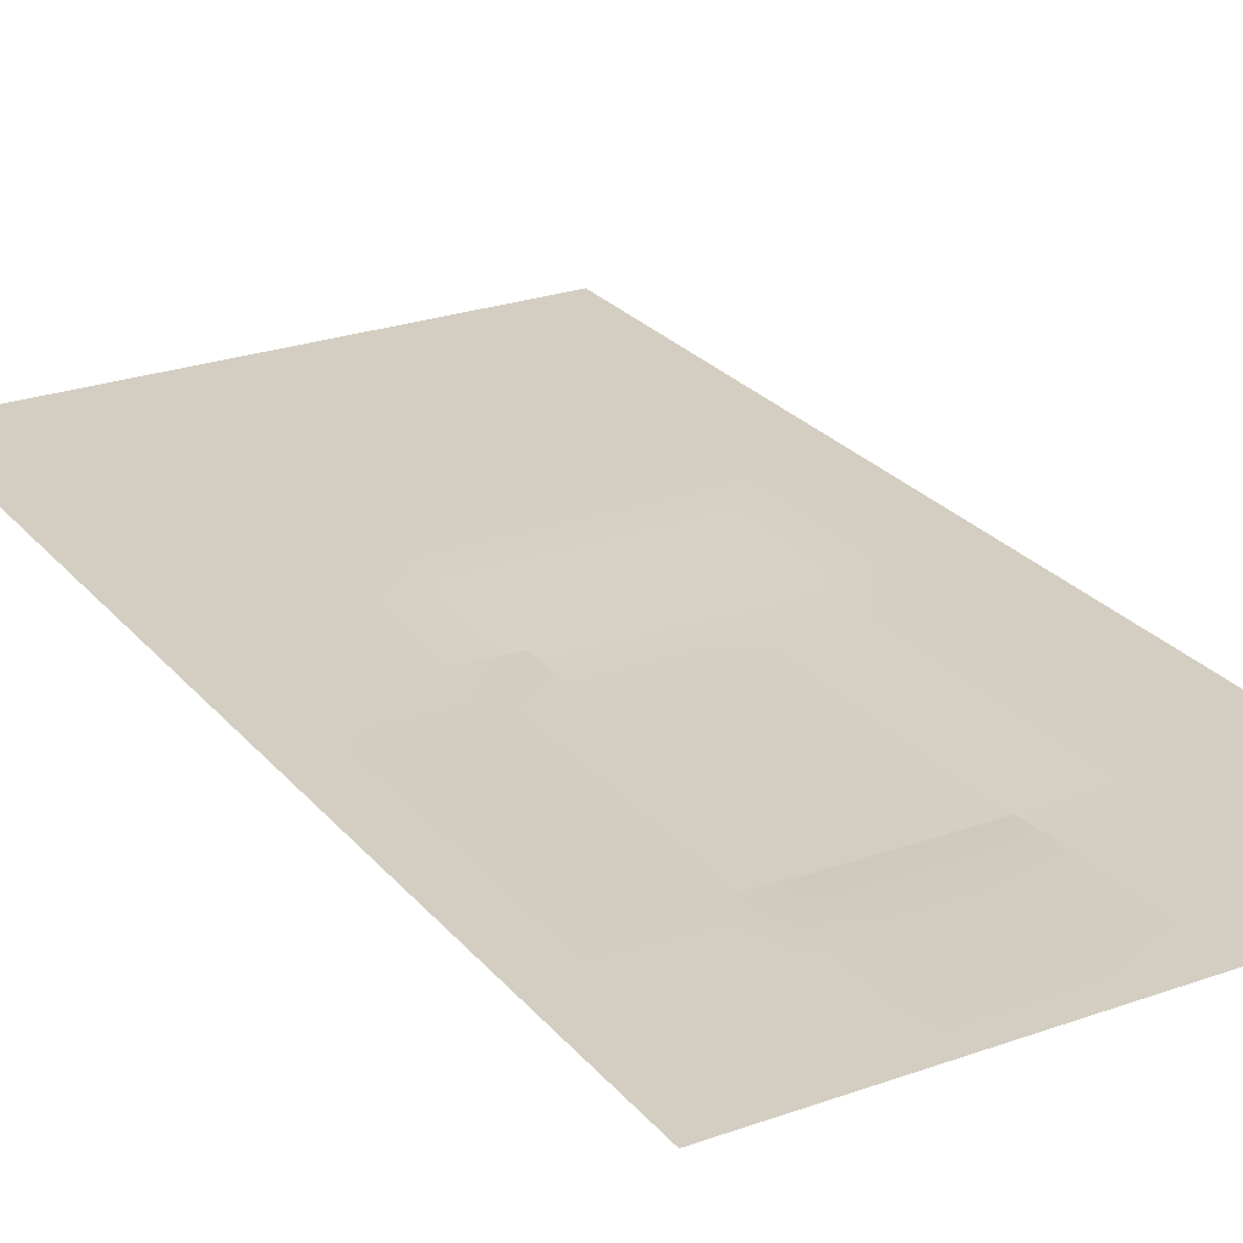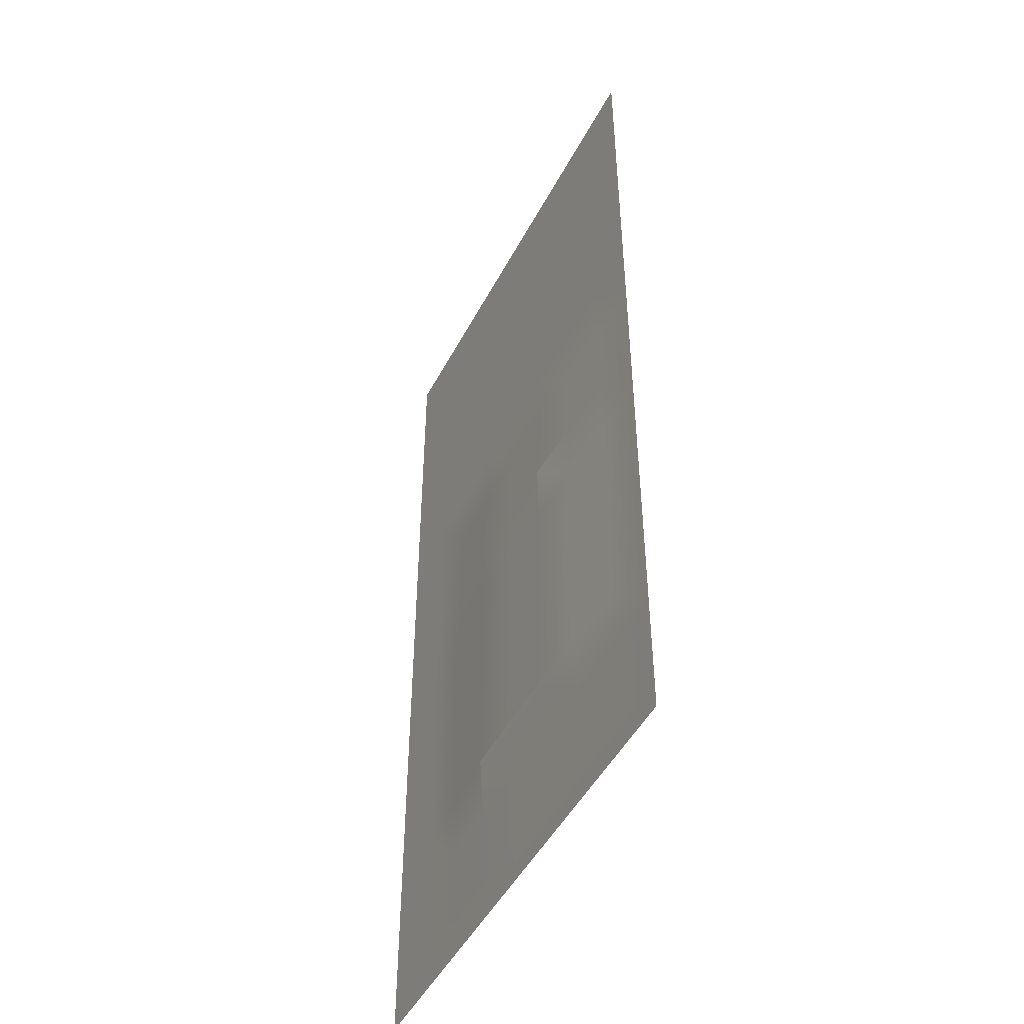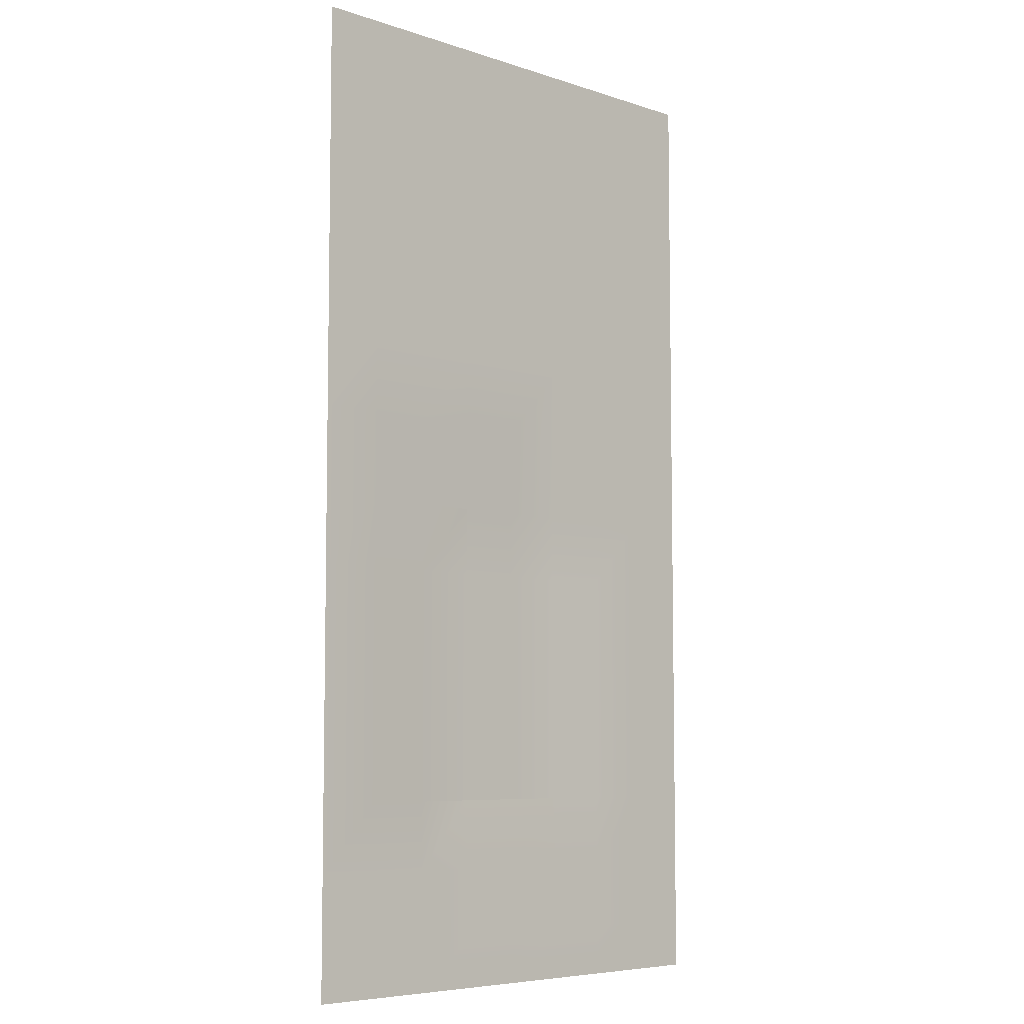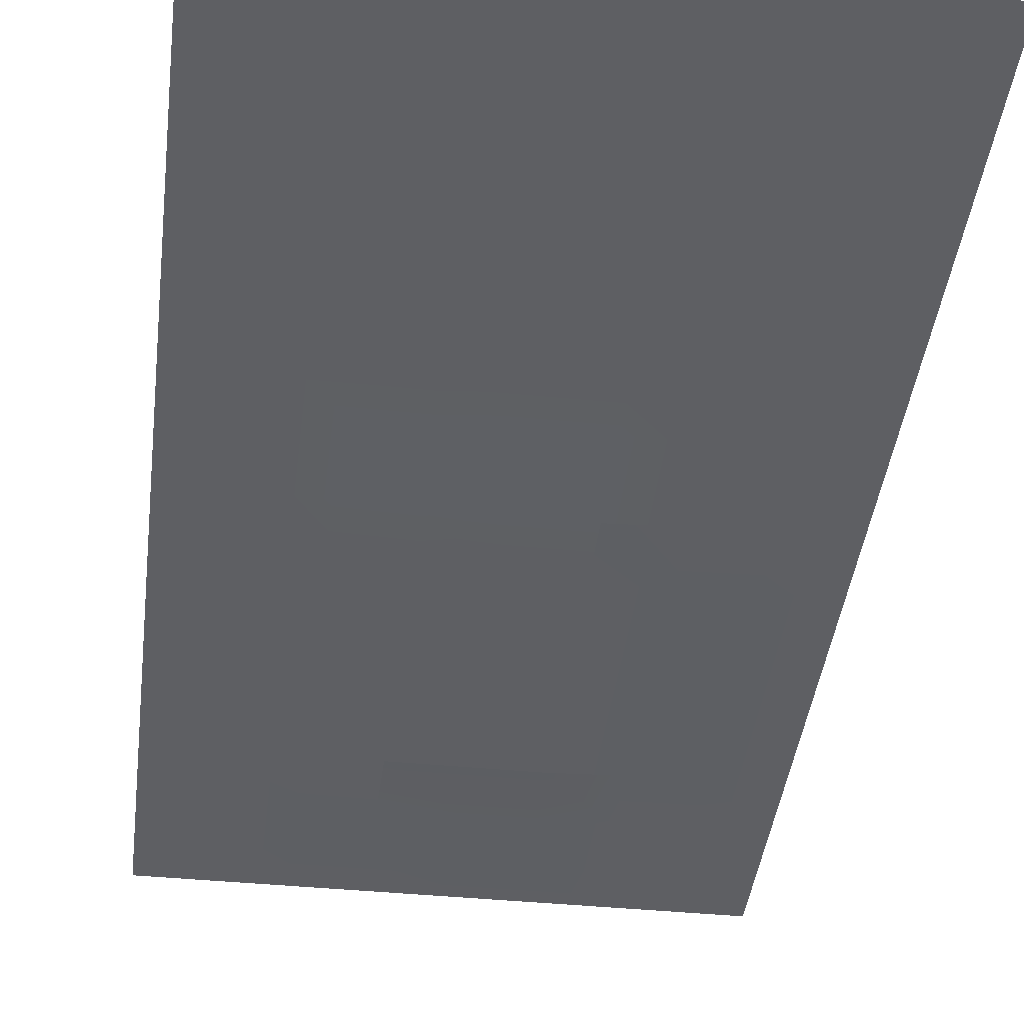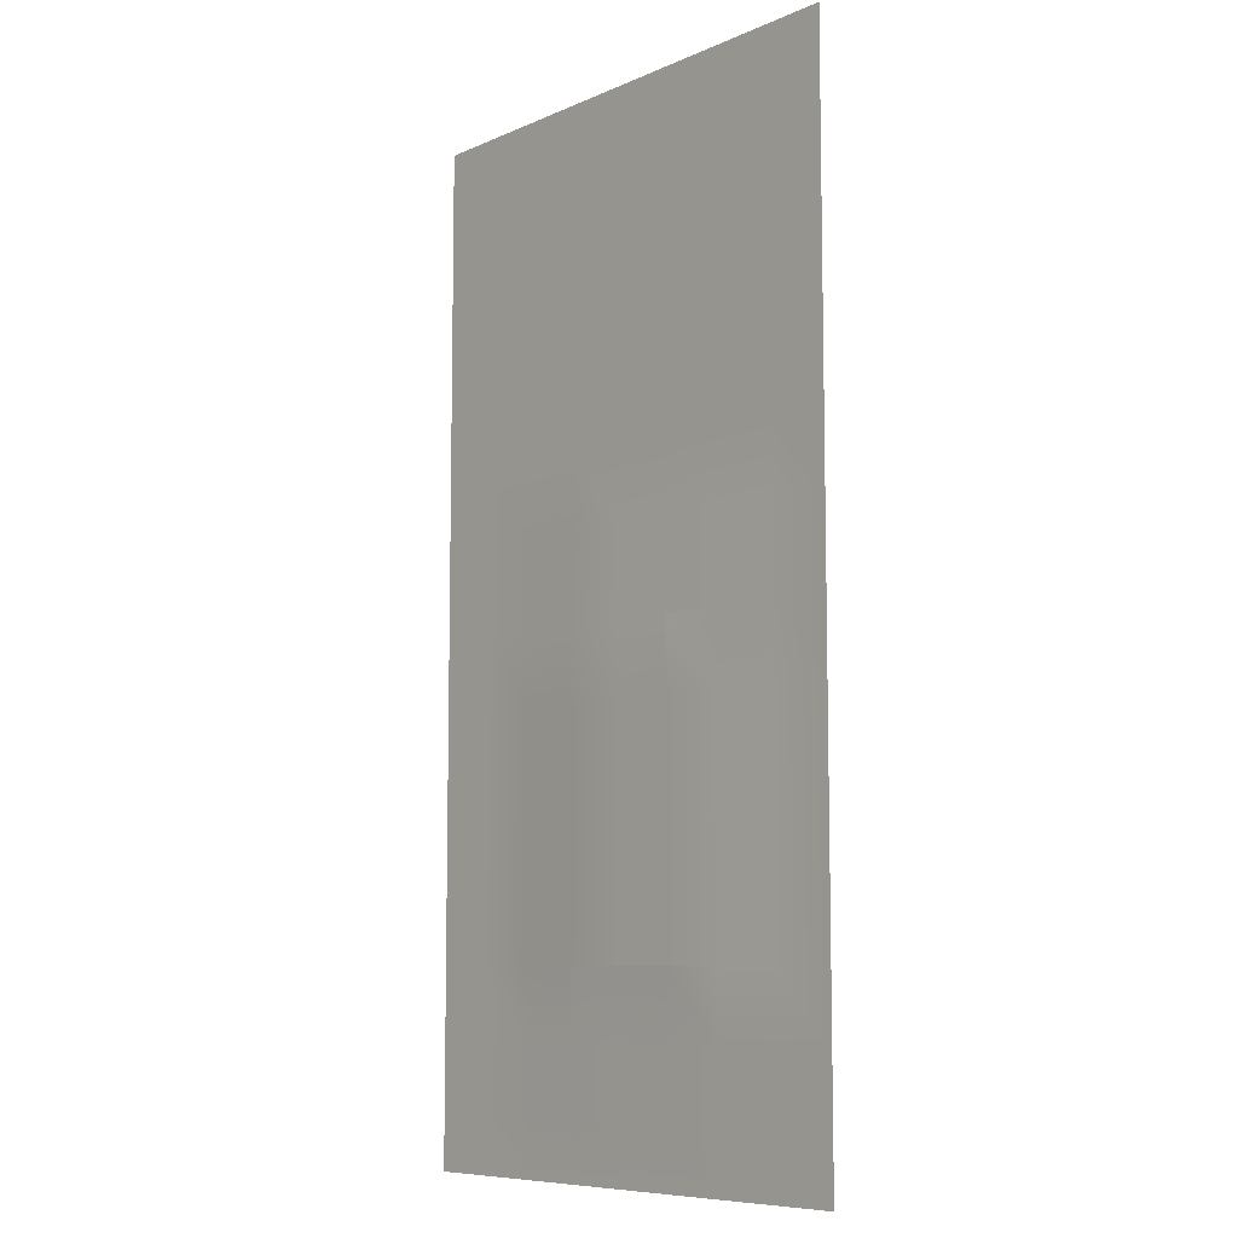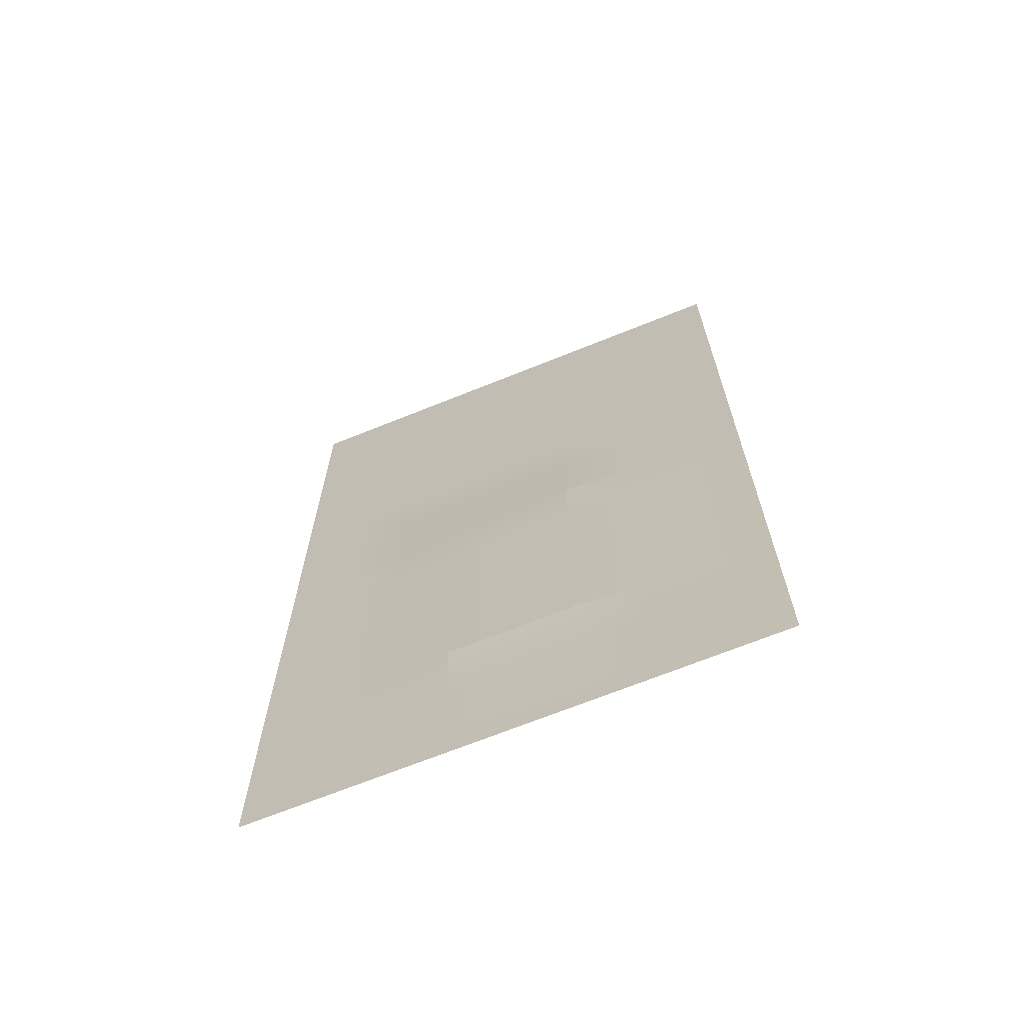
<metadata>
{"format":"obj","ext":"obj","renderer":"f3d","projection":"perspective","resolution":1024,"background":"white","views":[{"elev":25.3,"azim":150.1,"up":"+Y"},{"elev":-48.6,"azim":63.1,"up":"+Z"},{"elev":-6.6,"azim":136.2,"up":"+Z"},{"elev":-40.8,"azim":-6.9,"up":"+Y"},{"elev":-8.3,"azim":49.4,"up":"+Z"},{"elev":-68.6,"azim":22.0,"up":"+Z"}]}
</metadata>
<code>
g whaleDungeonWater
v -6.374 0.05686 1.861
v -6.374 0.05686 0
v -4.78 0.05686 0
v -4.78 0.05686 1.861
v -3.187 0.003061 1.861
v -3.187 0.003061 0
v -1.593 -0.06238 0
v -1.593 -0.06238 1.861
v 0 -0.06238 0
v 0 -0.06238 1.861
v 1.593 -0.06238 0
v 1.593 -0.06238 1.861
v 3.187 0.003061 0
v 3.187 0.003061 1.861
v 4.78 0.05686 0
v 4.78 0.05686 1.861
v 6.374 0.05686 0
v 6.374 0.05686 1.861
v -4.78 0.05686 3.584
v -6.374 0.05686 3.584
v -6.374 0.05686 5.795
v -4.78 0.05686 5.795
v -3.187 0.05056 5.795
v -3.187 0.003061 3.584
v -1.593 -0.06238 3.584
v -1.593 0.02705 5.795
v 0 -0.06238 3.584
v 0 0.02705 5.795
v 1.593 -0.06238 3.584
v 1.593 0.02705 5.795
v 3.187 0.003061 3.584
v 3.187 0.05056 5.795
v 4.78 0.05686 3.584
v 4.78 0.05686 5.795
v 6.374 0.05686 3.584
v 6.374 0.05686 5.795
v 1.593 -0.06238 3.584
v 1.593 0.05686 7.584
v 0 0.05686 7.584
v 0 0.05686 9.726
v 1.593 0.05686 9.726
v 3.187 0.05686 7.584
v 3.187 0.05686 9.726
v 4.78 0.05686 7.584
v 4.78 0.05686 9.726
v 6.374 0.05686 7.584
v 6.374 0.05686 9.726
v -1.593 0.05686 9.726
v -1.593 0.05686 7.584
v -3.187 0.05686 9.726
v -3.187 0.05686 7.584
v -4.78 0.05686 7.584
v -4.78 0.05686 9.726
v -6.374 0.05686 9.726
v -6.374 0.05686 7.584
v -6.374 0.05686 11.77
v -4.78 0.05686 11.77
v -6.374 0.05686 14
v -4.78 0.05686 14
v -3.187 0.05686 14
v -3.187 0.05686 11.77
v -1.593 0.05686 11.77
v -1.593 0.05686 14
v 0 0.05686 11.77
v 0 0.05686 14
v 1.593 0.05686 11.77
v 1.593 0.05686 14
v 3.187 0.05686 11.77
v 3.187 0.05686 14
v 4.78 0.05686 11.77
v 4.78 0.05686 14
v 6.374 0.05686 11.77
v 6.374 0.05686 14
v 1.593 0.05686 16
v 0 0.05686 16
v -1.593 0.05686 16
v -3.187 0.05686 16
v -4.78 0.05686 16
v -6.374 0.05686 16
v 3.187 0.05686 16
v 4.78 0.05686 16
v 6.374 0.05686 16
v -6.374 0.05686 -5.736
v -6.374 0.05686 -7.47
v -4.78 0.05686 -7.47
v -4.78 0.05686 -5.736
v -3.187 0.05056 -5.736
v -3.187 0.05686 -7.47
v -1.593 0.05686 -7.47
v -1.593 0.02705 -5.736
v 0 0.05686 -7.47
v 0 0.02705 -5.736
v 1.593 0.05686 -7.47
v 1.593 0.02705 -5.736
v 3.187 0.05686 -7.47
v 3.187 0.05056 -5.736
v 4.78 0.05686 -7.47
v 4.78 0.05686 -5.736
v 6.374 0.05686 -7.47
v 6.374 0.05686 -5.736
v -4.78 0.05686 -4
v -6.374 0.05686 -4
v -6.374 0.05686 -2
v -4.78 0.05686 -2
v -3.187 0.003061 -2
v -3.187 0.003061 -4
v -1.593 -0.06238 -4
v -1.593 -0.06238 -2
v 0 -0.06238 -4
v 0 -0.06238 -2
v 1.593 -0.06238 -4
v 1.593 -0.06238 -2
v 3.187 0.003061 -4
v 3.187 0.003061 -2
v 4.78 0.05686 -4
v 4.78 0.05686 -2
v 6.374 0.05686 -4
v 6.374 0.05686 -2
v -1.593 -0.06238 -4
v 0 -0.06238 -4
v 1.593 -0.06238 -4
v -6.374 0.05686 -8.744
v -4.78 0.05686 -8.744
v -3.187 0.05686 -8.744
v -1.593 0.05686 -8.744
v 0 0.05686 -8.744
v 1.593 0.05686 -8.744
v 3.187 0.05686 -8.744
v 4.78 0.05686 -8.744
v 6.374 0.05686 -8.744
g whaleDungeonWater_0
f 3 2 1
f 4 3 1
f 4 5 3
f 5 6 3
f 7 6 5
f 8 7 5
f 7 8 9
f 8 10 9
f 11 9 10
f 12 11 10
f 11 12 13
f 12 14 13
f 15 13 14
f 16 15 14
f 15 16 17
f 16 18 17
f 4 19 5
f 19 4 20
f 19 20 21
f 22 19 21
f 22 23 19
f 23 24 19
f 25 24 23
f 26 25 23
f 25 26 27
f 26 28 27
f 29 27 28
f 30 29 28
f 29 30 31
f 30 32 31
f 33 31 32
f 34 33 32
f 33 34 35
f 34 36 35
f 5 24 25
f 19 24 5
f 8 5 25
f 25 27 10
f 8 25 10
f 10 27 29
f 12 10 29
f 14 31 33
f 37 31 14
f 12 37 14
f 16 14 33
f 33 35 18
f 16 33 18
f 30 38 32
f 30 28 38
f 28 39 38
f 38 39 40
f 41 38 40
f 38 41 42
f 41 43 42
f 44 42 43
f 45 44 43
f 44 45 46
f 45 47 46
f 48 40 39
f 49 48 39
f 49 39 28
f 48 49 50
f 49 51 50
f 50 51 52
f 53 50 52
f 53 52 54
f 52 55 54
f 52 22 55
f 22 21 55
f 52 51 23
f 22 52 23
f 23 51 49
f 26 23 49
f 26 49 28
f 53 54 56
f 57 53 56
f 53 57 50
f 57 56 58
f 59 57 58
f 59 60 57
f 60 61 57
f 62 61 60
f 63 62 60
f 62 63 64
f 63 65 64
f 66 64 65
f 67 66 65
f 66 67 68
f 67 69 68
f 70 68 69
f 71 70 69
f 70 71 72
f 71 73 72
f 50 61 62
f 57 61 50
f 48 50 62
f 62 64 40
f 48 62 40
f 40 64 66
f 41 40 66
f 66 68 43
f 41 66 43
f 43 68 70
f 45 43 70
f 70 72 47
f 45 70 47
f 67 74 69
f 67 65 74
f 65 75 74
f 76 75 65
f 63 76 65
f 63 60 76
f 60 77 76
f 78 77 60
f 59 78 60
f 78 59 79
f 59 58 79
f 74 80 69
f 69 80 81
f 71 69 81
f 71 81 73
f 81 82 73
f 85 84 83
f 86 85 83
f 86 87 85
f 87 88 85
f 89 88 87
f 90 89 87
f 89 90 91
f 90 92 91
f 93 91 92
f 94 93 92
f 93 94 95
f 94 96 95
f 97 95 96
f 98 97 96
f 97 98 99
f 98 100 99
f 86 101 87
f 101 86 102
f 101 102 103
f 104 101 103
f 104 105 101
f 105 106 101
f 107 106 105
f 108 107 105
f 107 108 109
f 108 110 109
f 111 109 110
f 112 111 110
f 111 112 113
f 112 114 113
f 115 113 114
f 116 115 114
f 115 116 117
f 116 118 117
f 104 103 2
f 3 104 2
f 104 3 105
f 3 6 105
f 105 6 7
f 108 105 7
f 108 7 110
f 7 9 110
f 110 9 11
f 112 110 11
f 112 11 114
f 11 13 114
f 114 13 15
f 116 114 15
f 116 15 118
f 15 17 118
f 4 1 20
f 86 83 102
f 101 106 87
f 87 106 107
f 90 87 107
f 90 119 92
f 119 120 92
f 92 120 121
f 94 92 121
f 94 121 96
f 121 113 96
f 96 113 115
f 98 96 115
f 98 115 100
f 115 117 100
f 123 122 84
f 85 123 84
f 123 85 124
f 85 88 124
f 124 88 89
f 125 124 89
f 125 89 126
f 89 91 126
f 126 91 93
f 127 126 93
f 127 93 128
f 93 95 128
f 128 95 97
f 129 128 97
f 129 97 130
f 97 99 130
f 38 42 32
f 32 42 44
f 34 32 44
f 34 44 36
f 44 46 36

</code>
